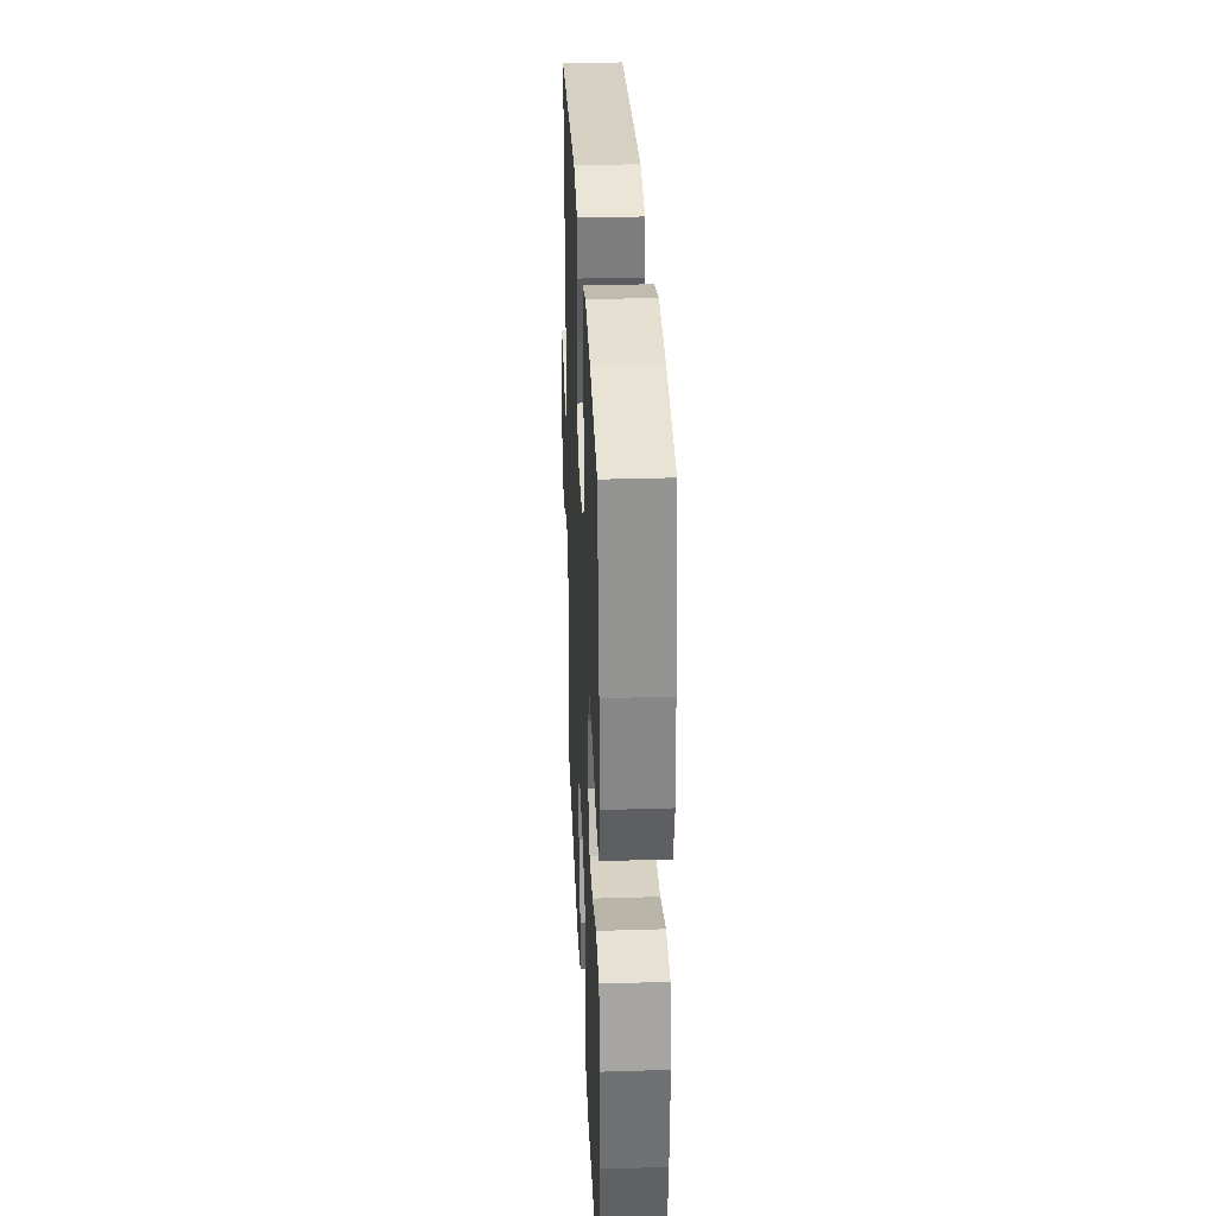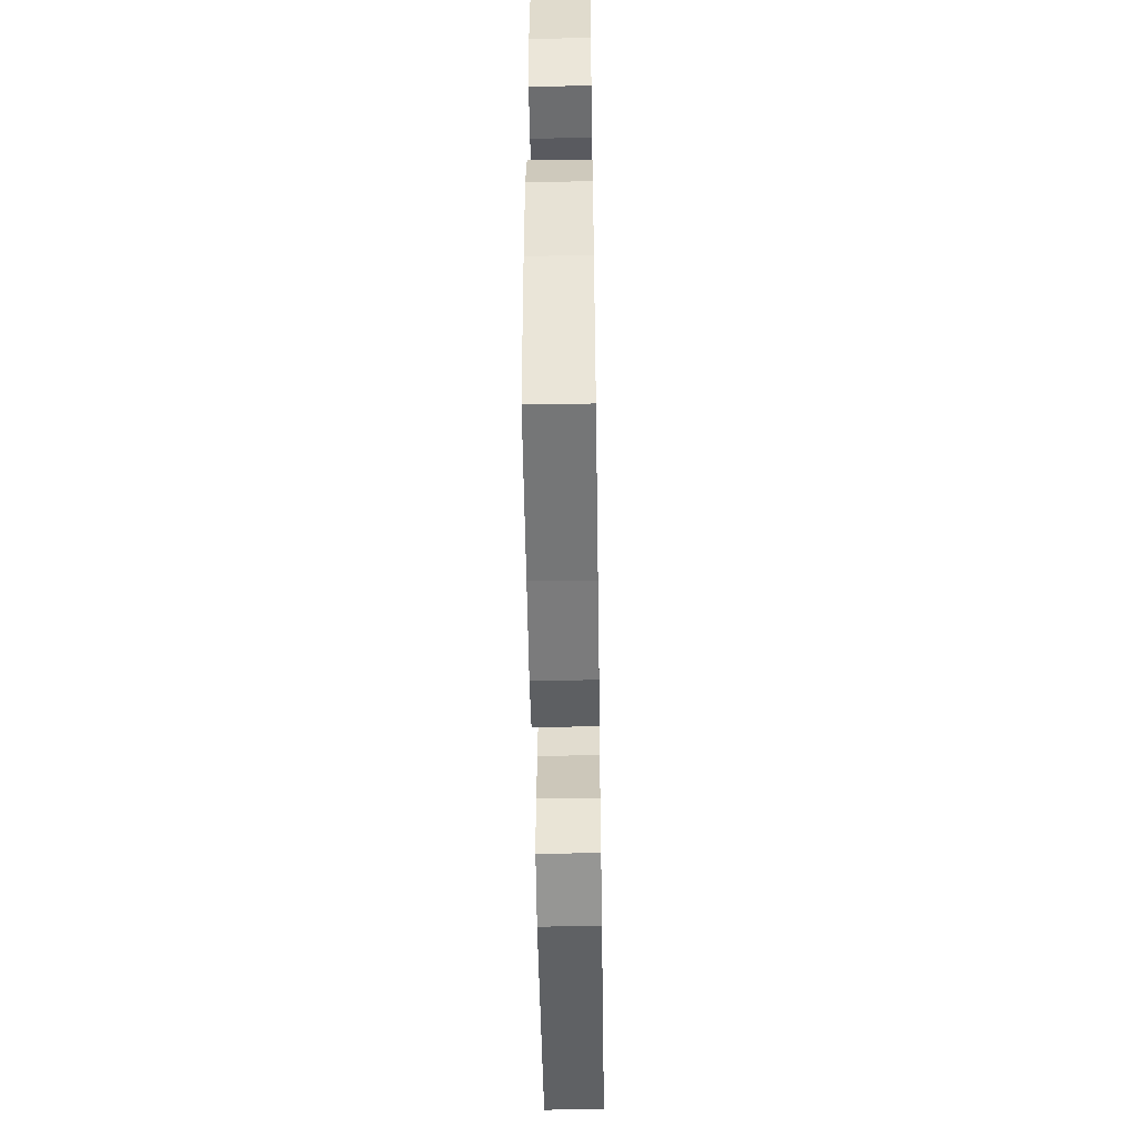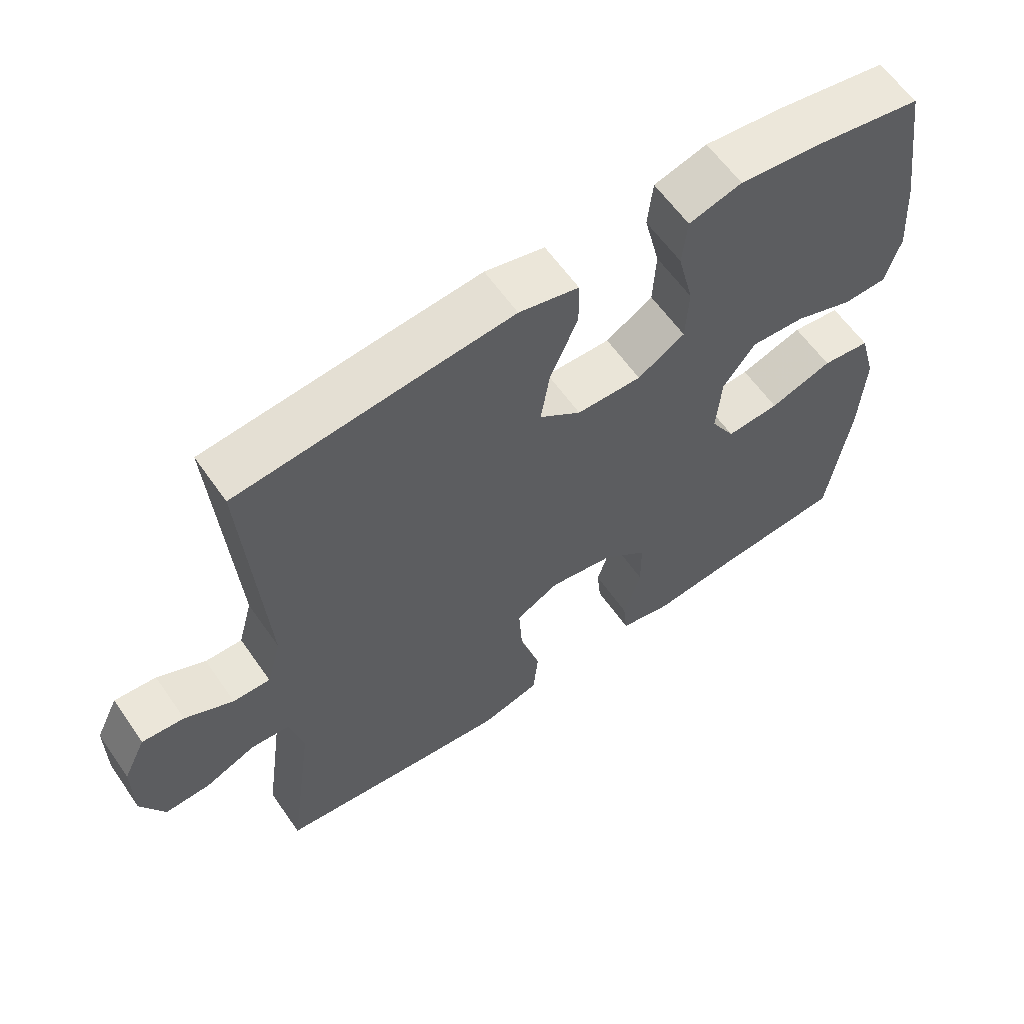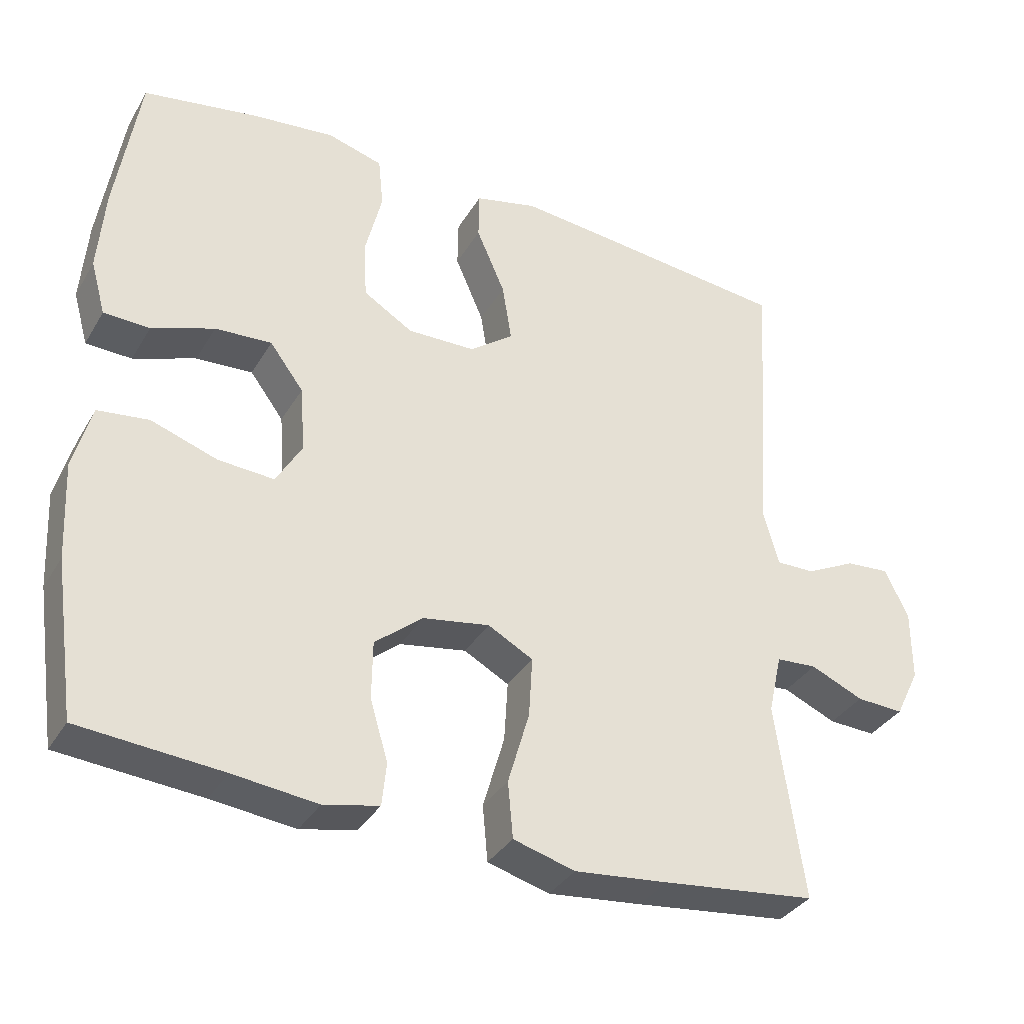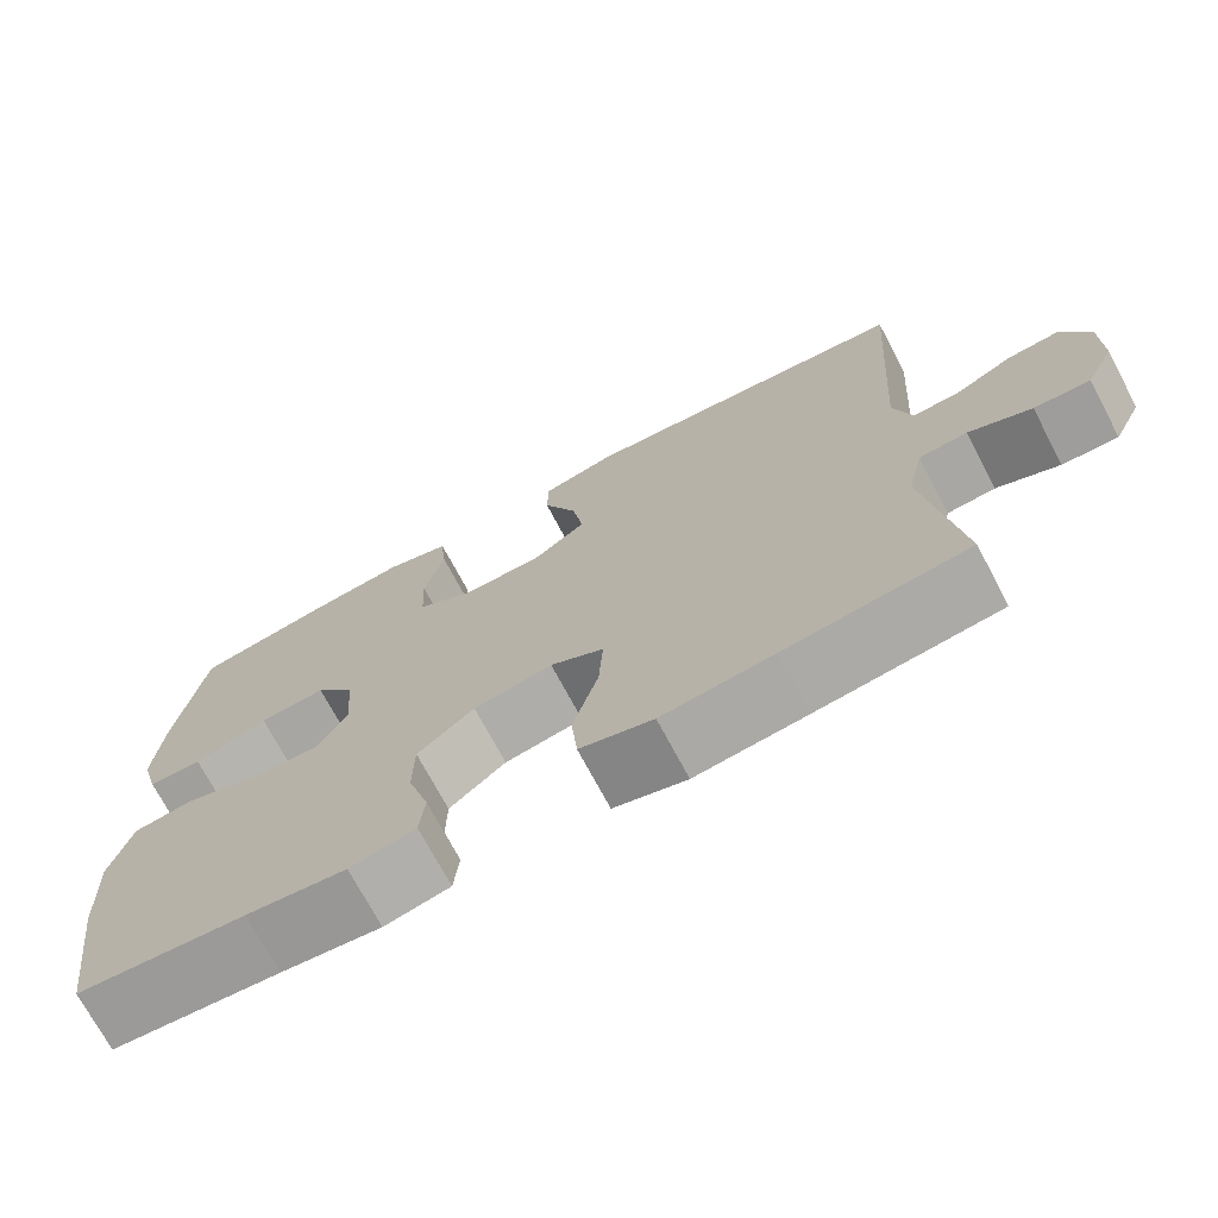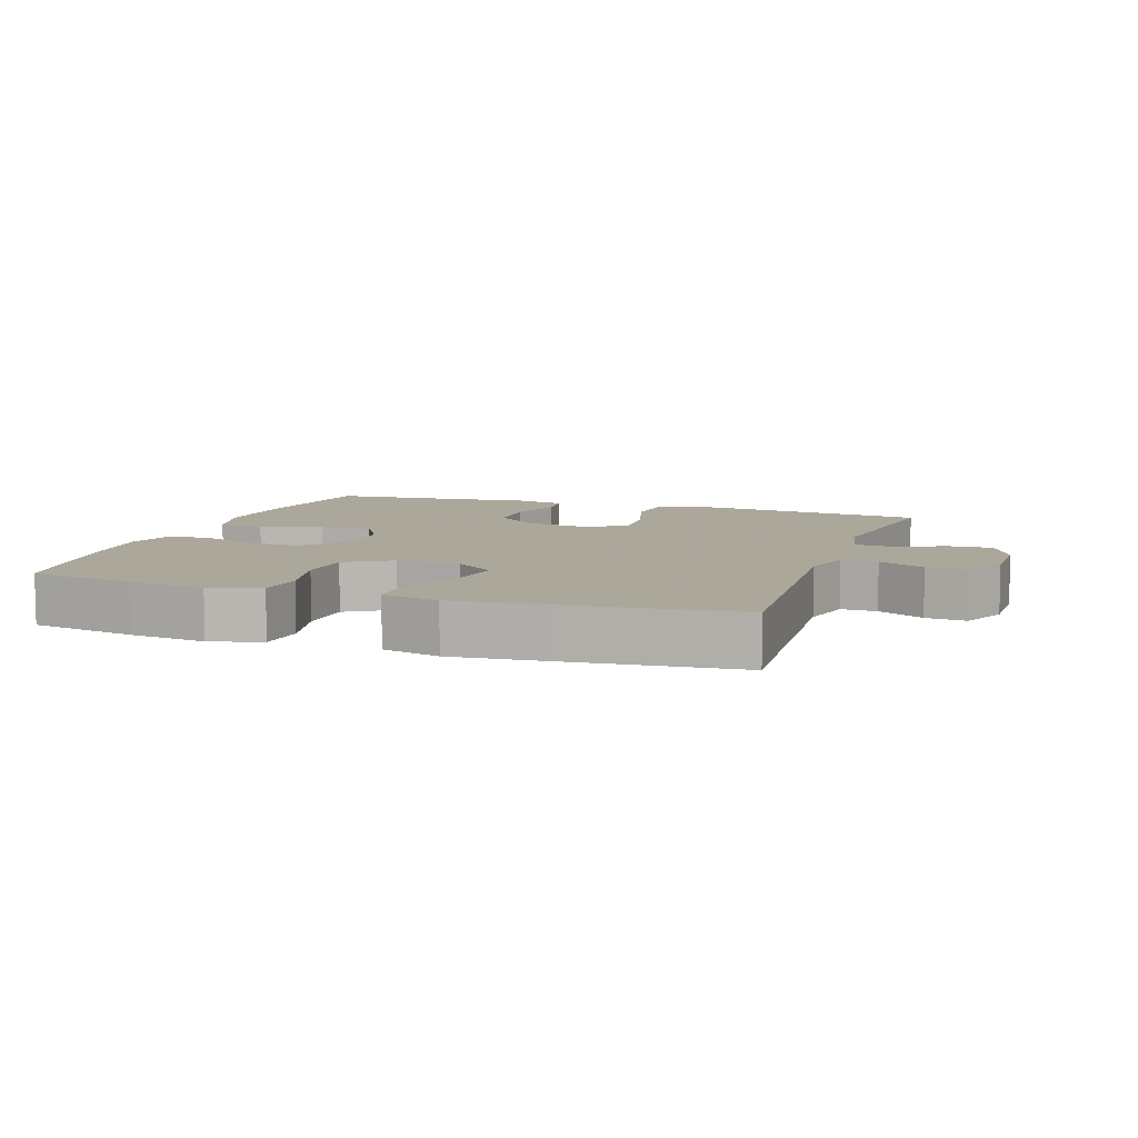
<metadata>
{"format":"obj","ext":"obj","renderer":"f3d","projection":"perspective","resolution":1024,"background":"white","views":[{"elev":32.0,"azim":-92.5,"up":"+Z"},{"elev":-52.1,"azim":-89.1,"up":"+Z"},{"elev":60.8,"azim":145.2,"up":"+Z"},{"elev":-35.1,"azim":-27.0,"up":"+Z"},{"elev":-72.2,"azim":28.0,"up":"+Z"},{"elev":8.2,"azim":18.9,"up":"+Y"}]}
</metadata>
<code>
v 0.5 0.07 -0.5
v 0.286 0.07 -0.525
v 0.155 0.07 -0.539
v 0.069 0.07 -0.515
v 0.062 0.07 -0.437
v 0.092 0.07 -0.334
v 0.097 0.07 -0.25
v 0.034 0.07 -0.216
v -0.059 0.07 -0.232
v -0.126 0.07 -0.287
v -0.127 0.07 -0.368
v -0.102 0.07 -0.452
v -0.108 0.07 -0.512
v -0.185 0.07 -0.529
v -0.302 0.07 -0.516
v -0.5 0.07 -0.5
v -0.531 0.07 -0.284
v -0.538 0.07 -0.148
v -0.513 0.07 -0.057
v -0.442 0.07 -0.048
v -0.35 0.07 -0.079
v -0.272 0.07 -0.084
v -0.236 0.07 -0.022
v -0.243 0.07 0.07
v -0.29 0.07 0.133
v -0.369 0.07 0.128
v -0.456 0.07 0.096
v -0.52 0.07 0.098
v -0.541 0.07 0.173
v -0.532 0.07 0.291
v -0.5 0.07 0.5
v -0.34 0.07 0.528
v -0.224 0.07 0.541
v -0.147 0.07 0.519
v -0.14 0.07 0.448
v -0.163 0.07 0.354
v -0.159 0.07 0.271
v -0.09 0.07 0.229
v 0.005 0.07 0.231
v 0.066 0.07 0.277
v 0.053 0.07 0.359
v 0.013 0.07 0.451
v 0.014 0.07 0.519
v 0.101 0.07 0.54
v 0.237 0.07 0.527
v 0.5 0.07 0.5
v 0.473 0.07 0.099
v 0.494 0.07 0.022
v 0.548 0.07 0.023
v 0.618 0.07 0.058
v 0.679 0.07 0.063
v 0.712 0.07 -0.005
v 0.712 0.07 -0.105
v 0.678 0.07 -0.174
v 0.612 0.07 -0.171
v 0.538 0.07 -0.139
v 0.481 0.07 -0.143
v 0.462 0.07 -0.227
v 0.5 0 -0.5
v 0.286 0 -0.525
v 0.155 0 -0.539
v 0.069 0 -0.515
v 0.062 0 -0.437
v 0.092 0 -0.334
v 0.097 0 -0.25
v 0.034 0 -0.216
v -0.059 0 -0.232
v -0.126 0 -0.287
v -0.127 0 -0.368
v -0.102 0 -0.452
v -0.108 0 -0.512
v -0.185 0 -0.529
v -0.302 0 -0.516
v -0.5 0 -0.5
v -0.531 0 -0.284
v -0.538 0 -0.148
v -0.513 0 -0.057
v -0.442 0 -0.048
v -0.35 0 -0.079
v -0.272 0 -0.084
v -0.236 0 -0.022
v -0.243 0 0.07
v -0.29 0 0.133
v -0.369 0 0.128
v -0.456 0 0.096
v -0.52 0 0.098
v -0.541 0 0.173
v -0.532 0 0.291
v -0.5 0 0.5
v -0.34 0 0.528
v -0.224 0 0.541
v -0.147 0 0.519
v -0.14 0 0.448
v -0.163 0 0.354
v -0.159 0 0.271
v -0.09 0 0.229
v 0.005 0 0.231
v 0.066 0 0.277
v 0.053 0 0.359
v 0.013 0 0.451
v 0.014 0 0.519
v 0.101 0 0.54
v 0.237 0 0.527
v 0.5 0 0.5
v 0.473 0 0.099
v 0.494 0 0.022
v 0.548 0 0.023
v 0.618 0 0.058
v 0.679 0 0.063
v 0.712 0 -0.005
v 0.712 0 -0.105
v 0.678 0 -0.174
v 0.612 0 -0.171
v 0.538 0 -0.139
v 0.481 0 -0.143
v 0.462 0 -0.227
f 53 54 55 56
f 53 56 57
f 52 53 57
f 49 50 51 52
f 48 49 52 57
f 47 48 57 58
f 45 46 47
f 44 45 47 58
f 41 42 43 44
f 40 41 44 58
f 33 34 35 36
f 33 36 37
f 32 33 37
f 31 32 37
f 30 31 37
f 29 30 37 38
f 26 27 28 29
f 25 26 29 38
f 18 19 20 21
f 18 21 22
f 15 16 17 18
f 15 18 22
f 14 15 22 23
f 11 12 13 14
f 10 11 14 23
f 3 4 5 6
f 3 6 7
f 2 3 7
f 1 2 7
f 39 40 58 1
f 24 25 38 39
f 9 10 23 24
f 8 9 24 39
f 7 8 39
f 1 7 39
f 114 113 112 111
f 115 114 111
f 115 111 110
f 110 109 108 107
f 115 110 107 106
f 116 115 106 105
f 105 104 103
f 116 105 103 102
f 102 101 100 99
f 116 102 99 98
f 94 93 92 91
f 95 94 91
f 95 91 90
f 95 90 89
f 95 89 88
f 96 95 88 87
f 87 86 85 84
f 96 87 84 83
f 79 78 77 76
f 80 79 76
f 76 75 74 73
f 80 76 73
f 81 80 73 72
f 72 71 70 69
f 81 72 69 68
f 64 63 62 61
f 65 64 61
f 65 61 60
f 65 60 59
f 59 116 98 97
f 97 96 83 82
f 82 81 68 67
f 97 82 67 66
f 97 66 65
f 97 65 59
f 1 59 60 2
f 2 60 61 3
f 3 61 62 4
f 4 62 63 5
f 5 63 64 6
f 6 64 65 7
f 7 65 66 8
f 8 66 67 9
f 9 67 68 10
f 10 68 69 11
f 11 69 70 12
f 12 70 71 13
f 13 71 72 14
f 14 72 73 15
f 15 73 74 16
f 16 74 75 17
f 17 75 76 18
f 18 76 77 19
f 19 77 78 20
f 20 78 79 21
f 21 79 80 22
f 22 80 81 23
f 23 81 82 24
f 24 82 83 25
f 25 83 84 26
f 26 84 85 27
f 27 85 86 28
f 28 86 87 29
f 29 87 88 30
f 30 88 89 31
f 31 89 90 32
f 32 90 91 33
f 33 91 92 34
f 34 92 93 35
f 35 93 94 36
f 36 94 95 37
f 37 95 96 38
f 38 96 97 39
f 39 97 98 40
f 40 98 99 41
f 41 99 100 42
f 42 100 101 43
f 43 101 102 44
f 44 102 103 45
f 45 103 104 46
f 46 104 105 47
f 47 105 106 48
f 48 106 107 49
f 49 107 108 50
f 50 108 109 51
f 51 109 110 52
f 52 110 111 53
f 53 111 112 54
f 54 112 113 55
f 55 113 114 56
f 56 114 115 57
f 57 115 116 58
f 58 116 59 1

</code>
